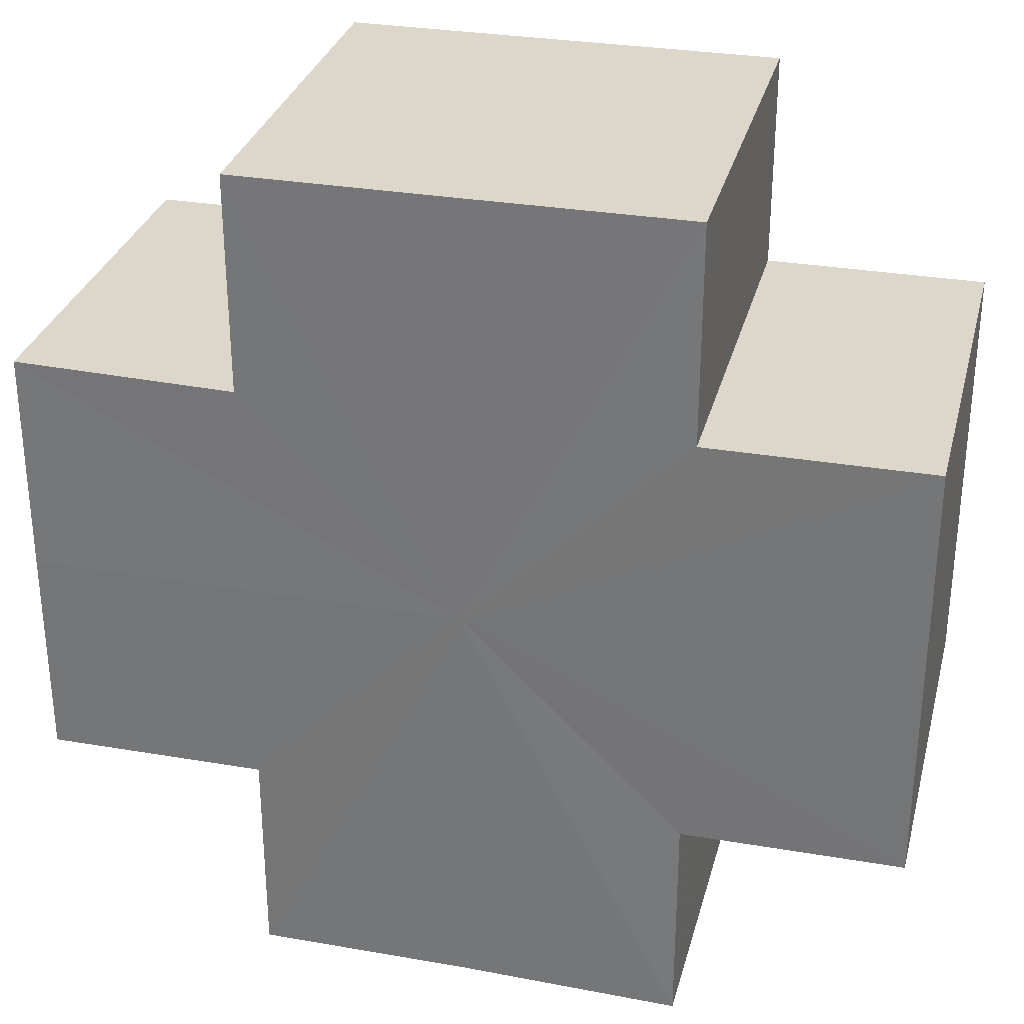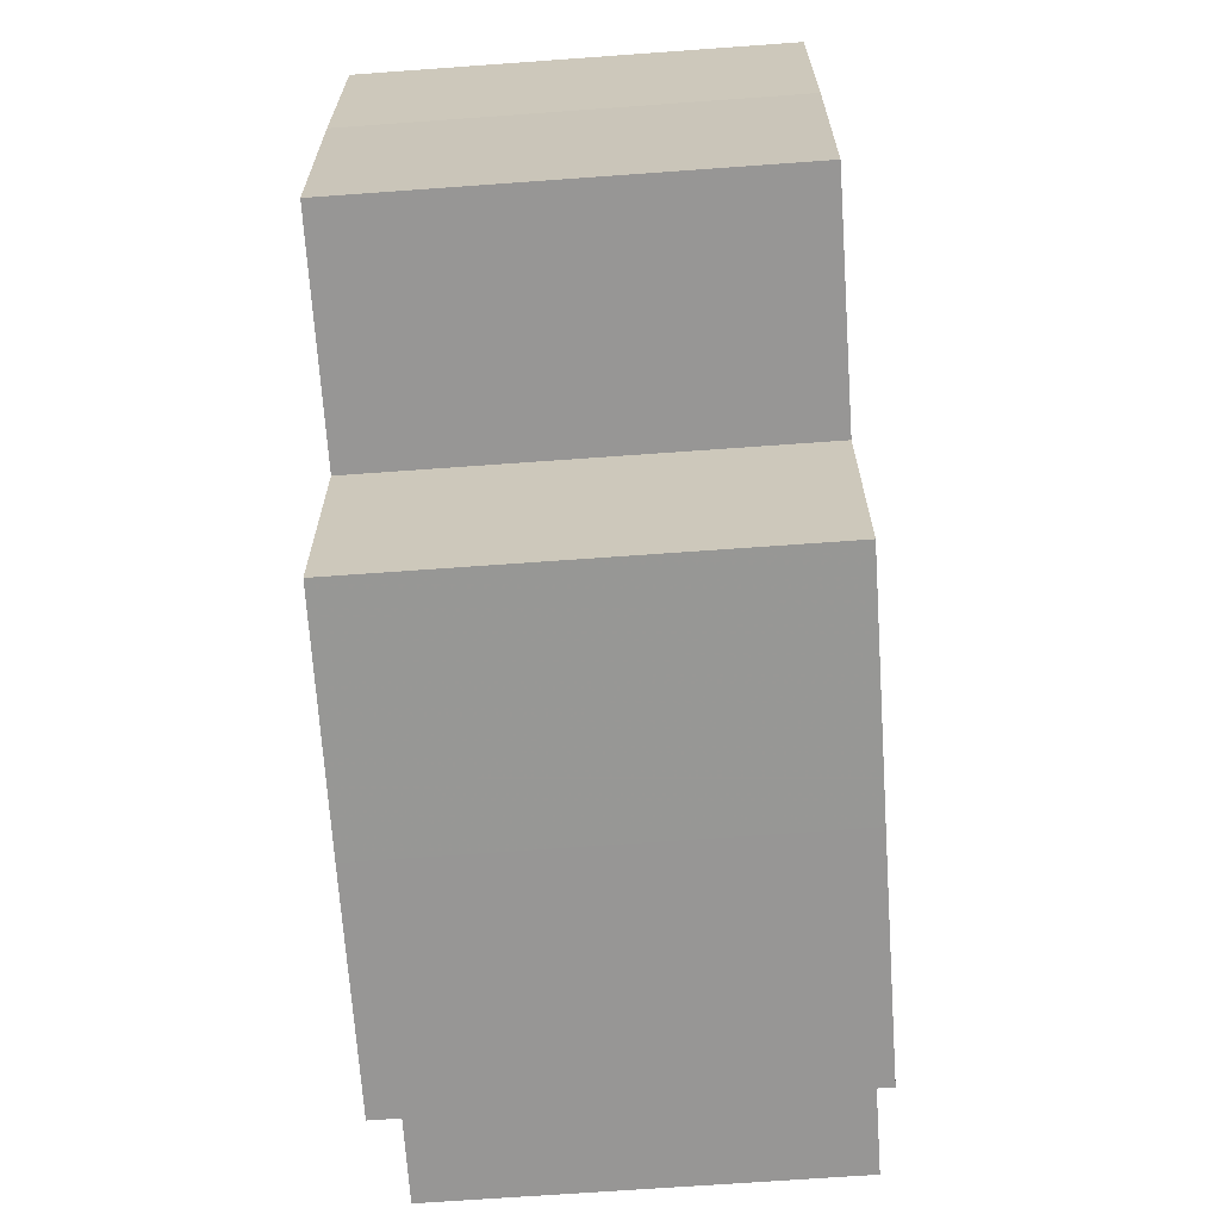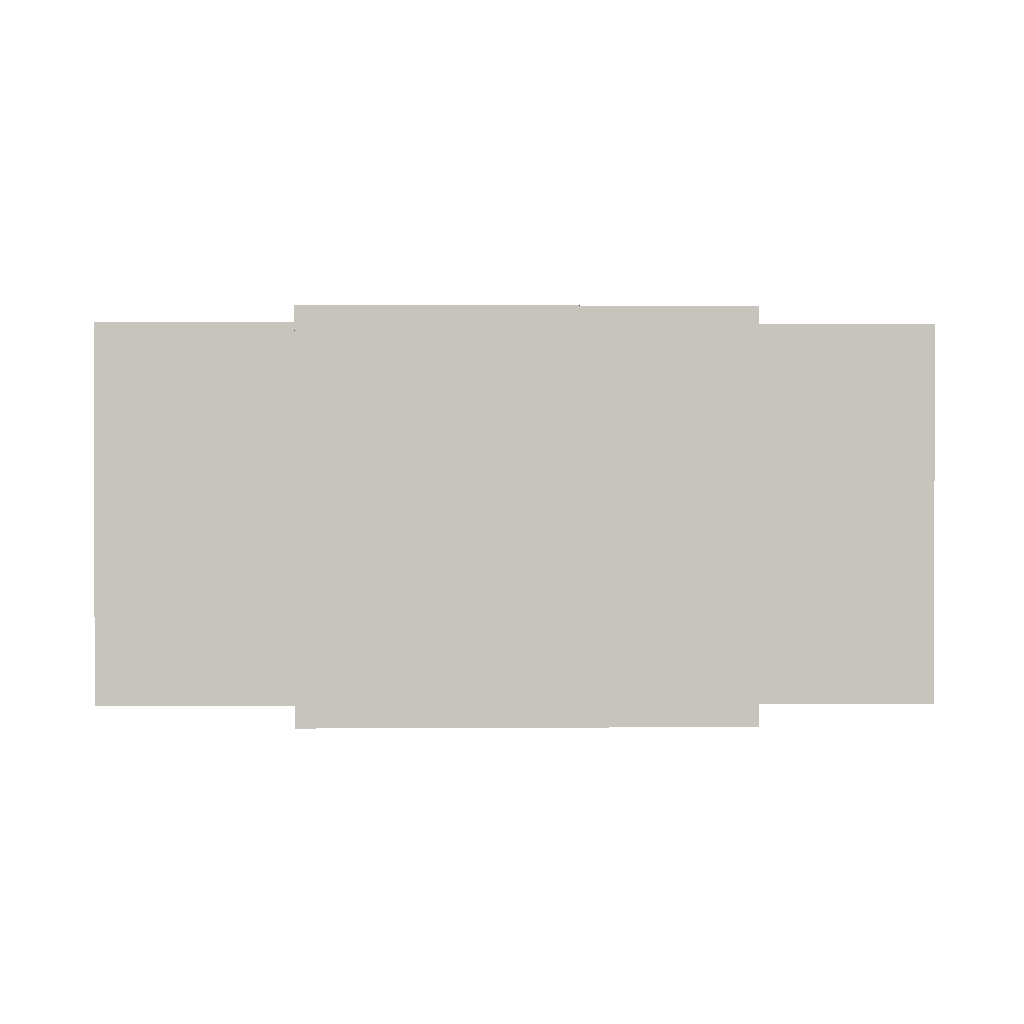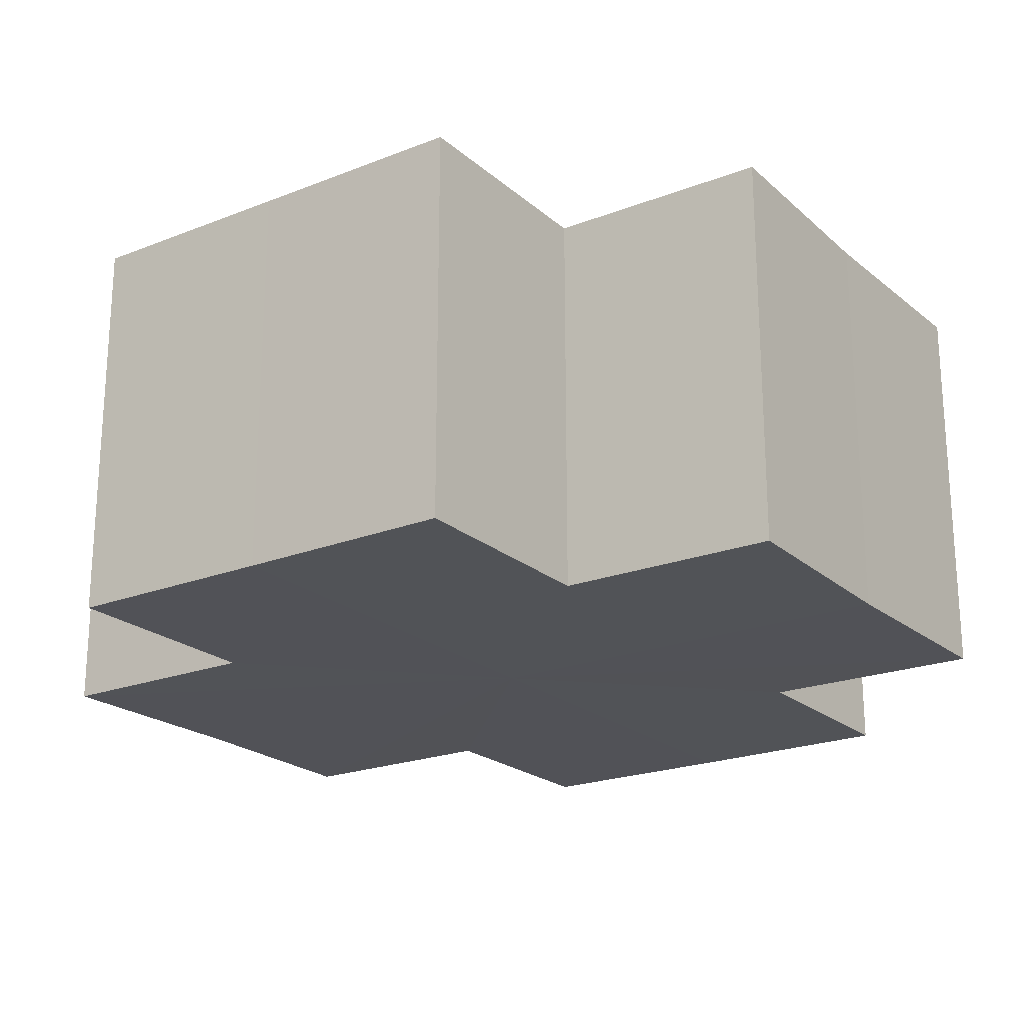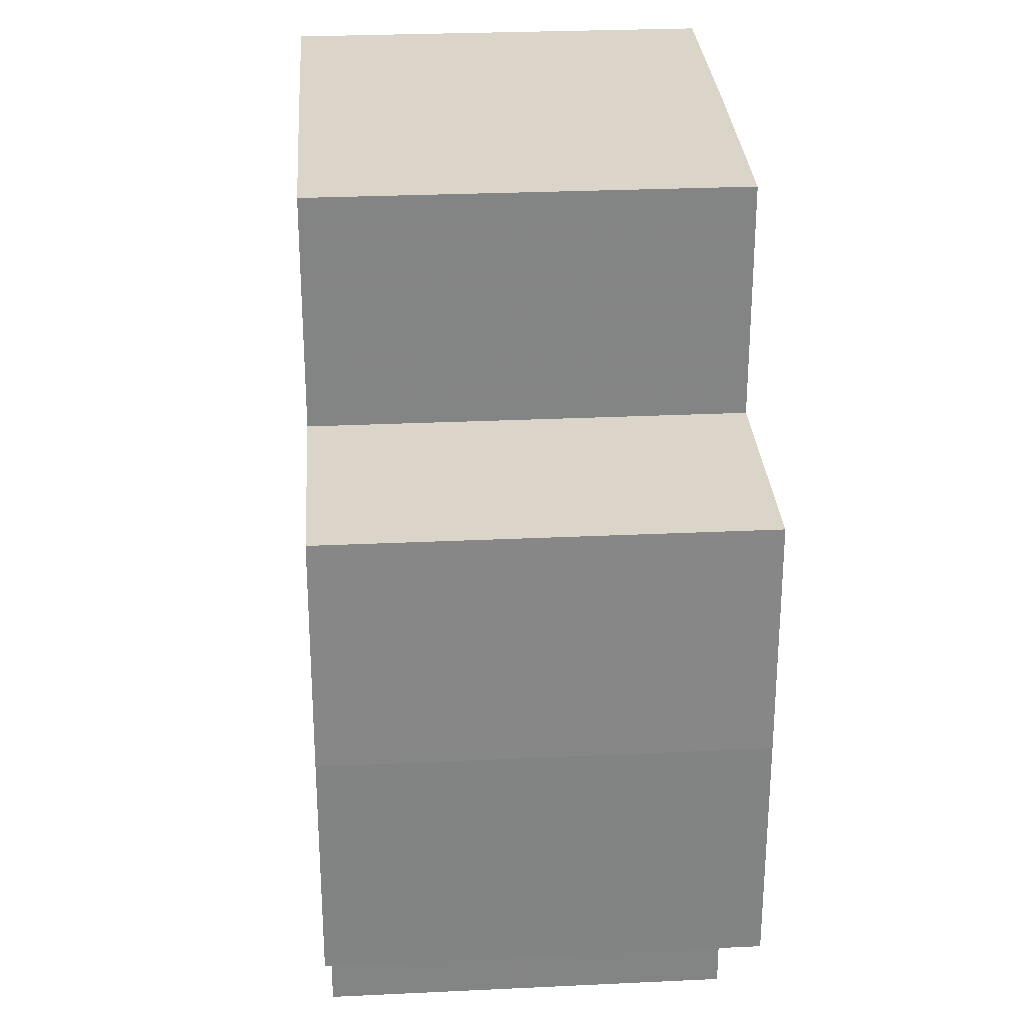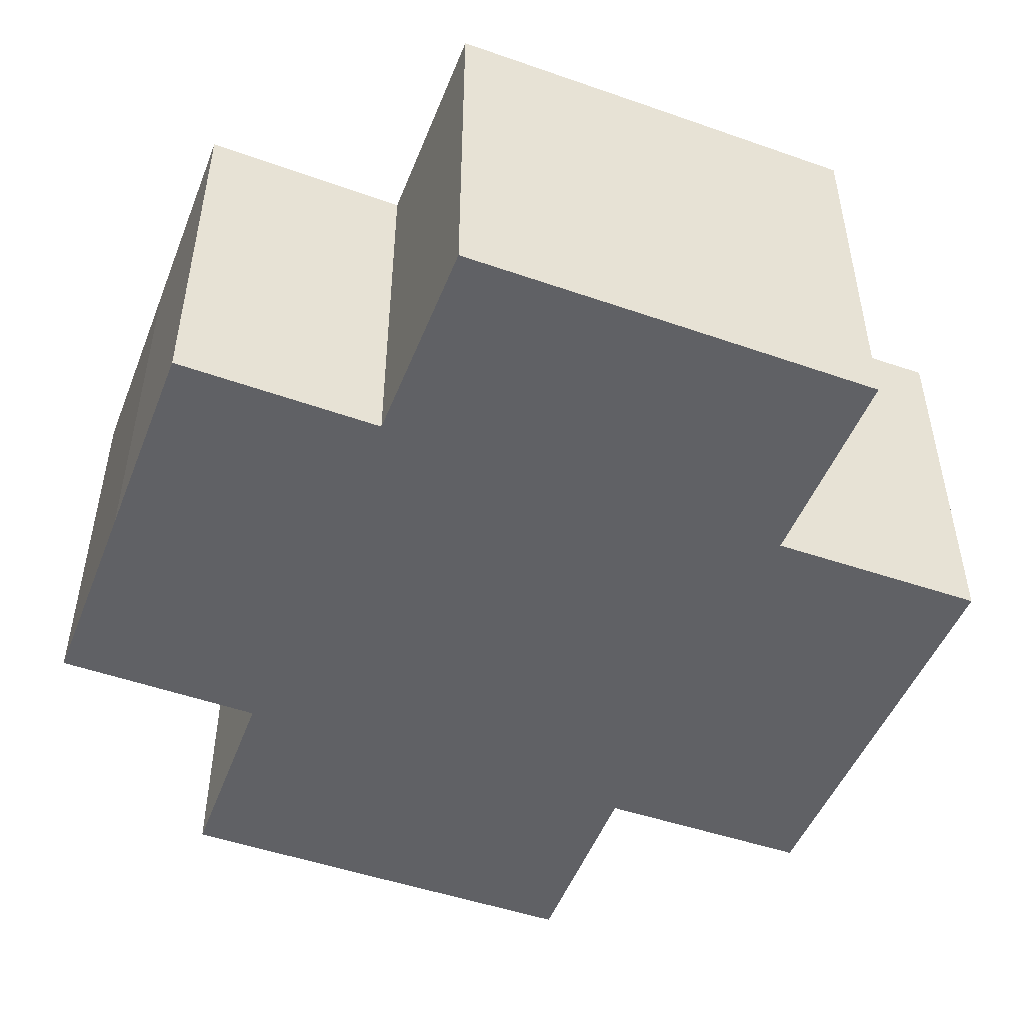
<metadata>
{"format":"obj","ext":"obj","renderer":"f3d","projection":"perspective","resolution":1024,"background":"white","views":[{"elev":30.6,"azim":-165.9,"up":"+Y"},{"elev":-67.9,"azim":93.9,"up":"+Y"},{"elev":0.6,"azim":-91.7,"up":"+Z"},{"elev":-21.6,"azim":-145.3,"up":"+Z"},{"elev":28.9,"azim":86.2,"up":"+Y"},{"elev":-49.0,"azim":68.8,"up":"+Z"}]}
</metadata>
<code>
o 21124
v 2220 1874 7.365
v 2220 1874 7.365
v 2220 1874 7.384
v 2220 1874 7.365
v 2220 1874 7.384
v 2220 1874 7.365
v 2220 1874 7.384
v 2220 1874 7.365
v 2220 1874 7.384
v 2220 1874 7.365
v 2220 1874 7.365
v 2220 1874 7.365
v 2220 1874 7.384
v 2220 1874 7.384
v 2220 1874 7.365
v 2220 1874 7.365
v 2220 1874 7.365
v 2220 1874 7.384
v 2220 1874 7.384
v 2220 1874 7.365
v 2220 1874 7.365
v 2220 1874 7.365
v 2220 1874 7.365
v 2220 1874 7.384
v 2220 1874 7.384
v 2220 1874 7.384
v 2220 1874 7.365
v 2220 1874 7.365
v 2220 1874 7.365
v 2220 1874 7.365
v 2220 1874 7.384
v 2220 1874 7.365
v 2220 1874 7.384
v 2220 1874 7.384
v 2220 1874 7.365
v 2220 1874 7.365
v 2220 1874 7.365
v 2220 1874 7.384
v 2220 1874 7.384
v 2220 1874 7.365
v 2220 1874 7.365
v 2220 1874 7.365
v 2220 1874 7.365
v 2220 1874 7.384
v 2220 1874 7.384
v 2220 1874 7.384
v 2220 1874 7.365
v 2220 1874 7.365
v 2220 1874 7.365
v 2220 1874 7.365
v 2220 1874 7.365
v 2220 1874 7.384
v 2220 1874 7.384
v 2220 1874 7.384
v 2220 1874 7.365
v 2220 1874 7.365
v 2220 1874 7.365
v 2220 1874 7.384
v 2220 1874 7.384
v 2220 1874 7.365
v 2220 1874 7.365
v 2220 1874 7.365
v 2220 1874 7.365
v 2220 1874 7.384
v 2220 1874 7.384
v 2220 1874 7.365
v 2220 1874 7.384
v 2220 1874 7.365
v 2220 1874 7.365
v 2220 1874 7.384
v 2220 1874 7.384
v 2220 1874 7.365
v 2220 1874 7.365
v 2220 1874 7.384
v 2220 1874 7.384
v 2220 1874 7.365
v 2220 1874 7.365
v 2220 1874 7.365
v 2220 1874 7.365
v 2220 1874 7.365
v 2220 1874 7.384
v 2220 1874 7.384
v 2220 1874 7.384
v 2220 1874 7.384
v 2220 1874 7.384
v 2220 1874 7.384
v 2220 1874 7.384
v 2220 1874 7.384
v 2220 1874 7.384
v 2220 1874 7.384
v 2220 1874 7.384
v 2220 1874 7.384
v 2220 1874 7.384
v 2220 1874 7.384
v 2220 1874 7.384
v 2220 1874 7.384
v 2220 1874 7.384
v 2220 1874 7.384
f 1 2 3
f 4 1 5
f 5 6 7
f 7 8 9
f 10 8 11
f 10 12 8
f 13 12 14
f 15 16 13
f 10 17 12
f 18 17 19
f 20 21 18
f 10 22 17
f 10 23 22
f 24 23 25
f 26 27 24
f 28 29 26
f 29 30 31
f 10 32 23
f 33 32 34
f 35 36 33
f 10 37 32
f 38 37 39
f 40 41 38
f 10 42 37
f 10 43 42
f 44 43 45
f 46 47 44
f 10 48 43
f 49 50 46
f 50 51 52
f 53 48 54
f 55 56 53
f 10 57 48
f 58 57 59
f 60 61 58
f 10 62 57
f 10 63 62
f 64 63 65
f 10 66 63
f 67 68 64
f 10 69 66
f 10 11 69
f 70 66 71
f 72 73 70
f 74 69 75
f 76 77 74
f 78 79 67
f 79 80 81
f 82 83 84
f 82 85 83
f 82 84 86
f 82 87 85
f 82 86 88
f 82 89 87
f 82 88 90
f 82 91 89
f 82 90 92
f 82 93 91
f 82 92 94
f 82 95 93
f 82 94 96
f 82 97 95
f 82 96 98
f 82 98 97

</code>
